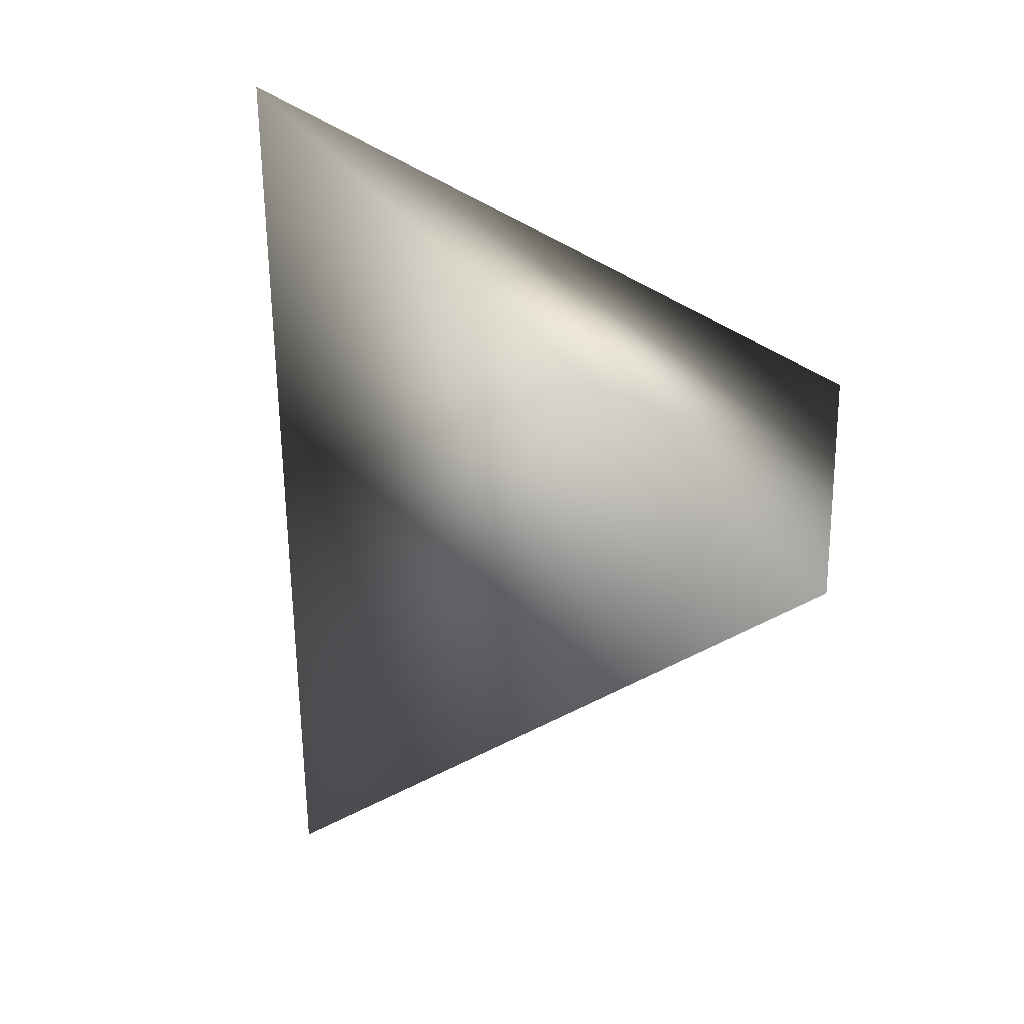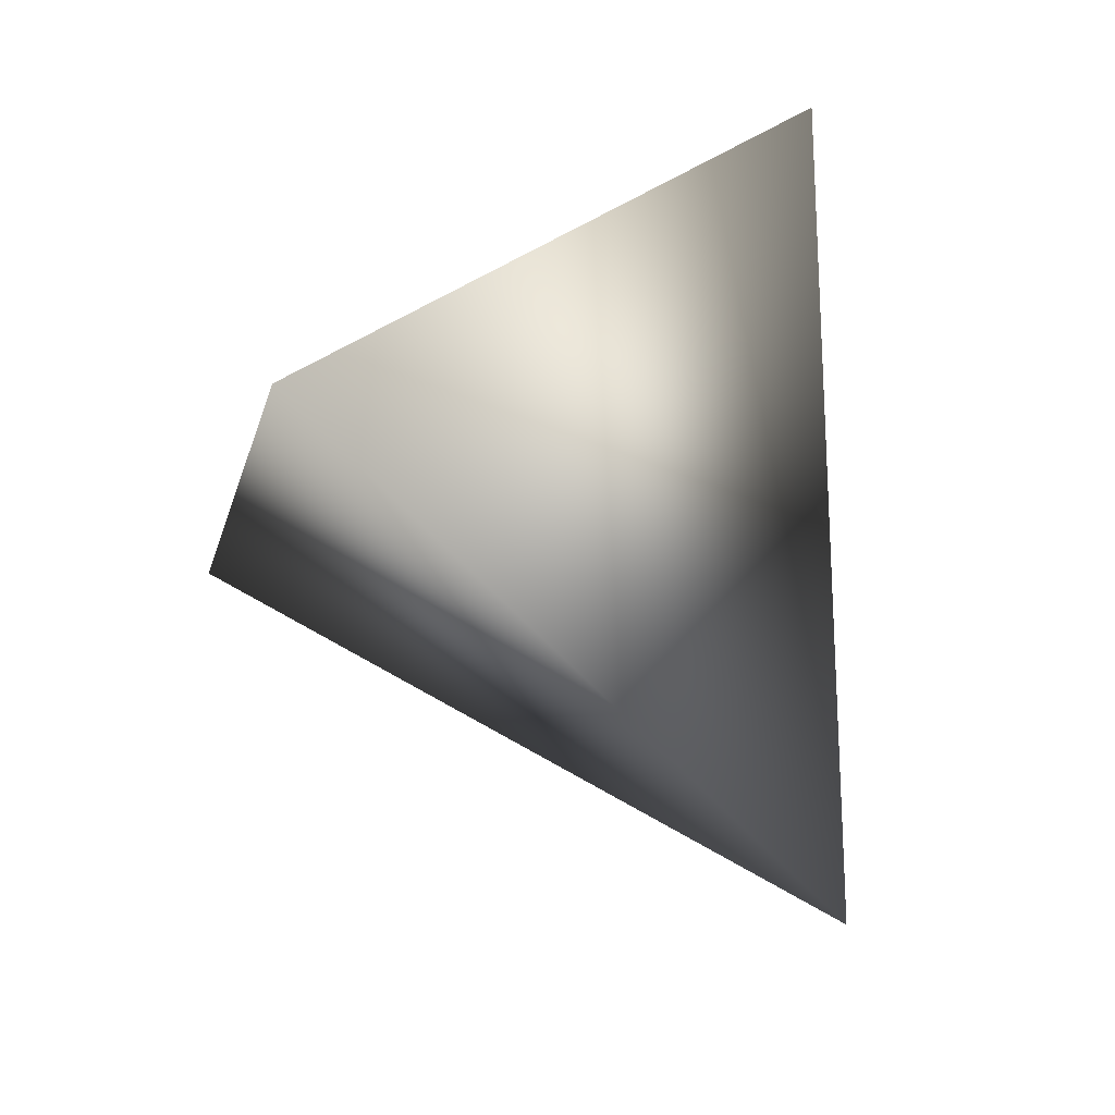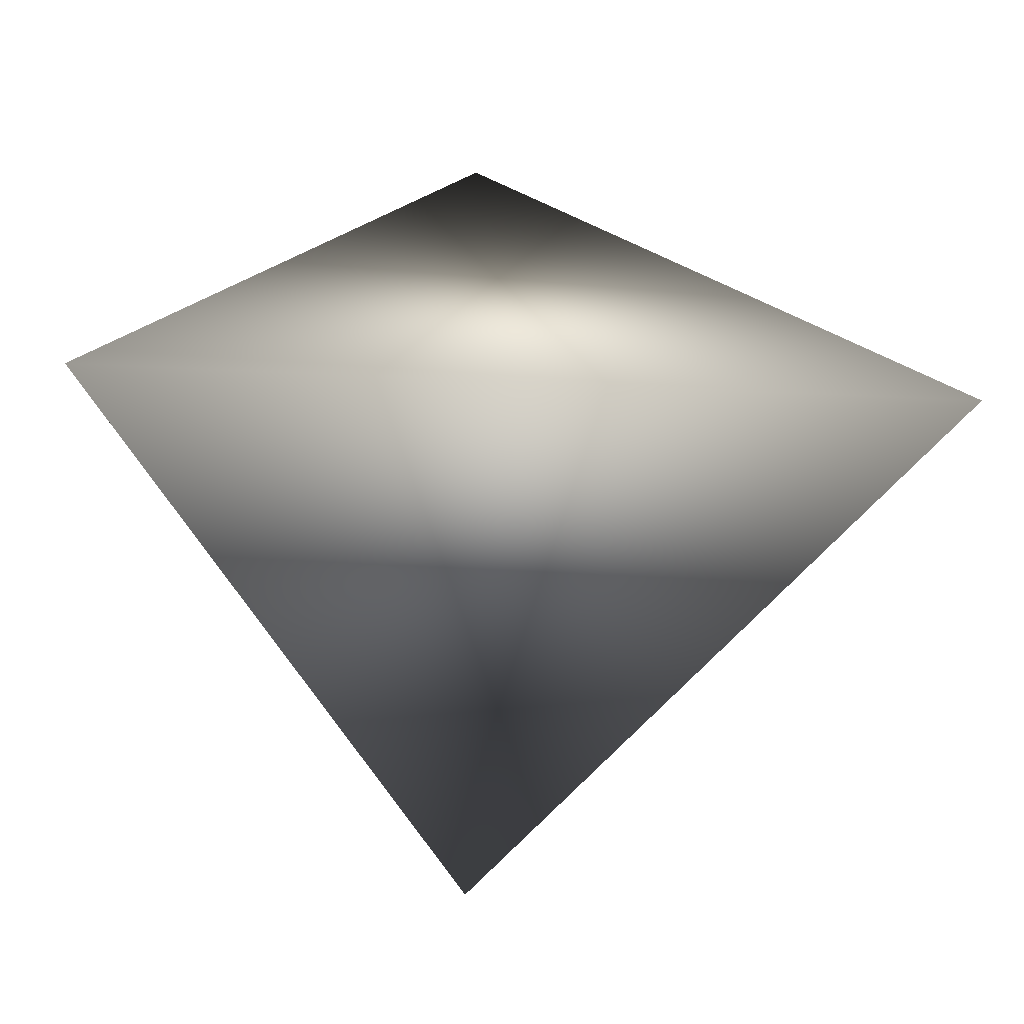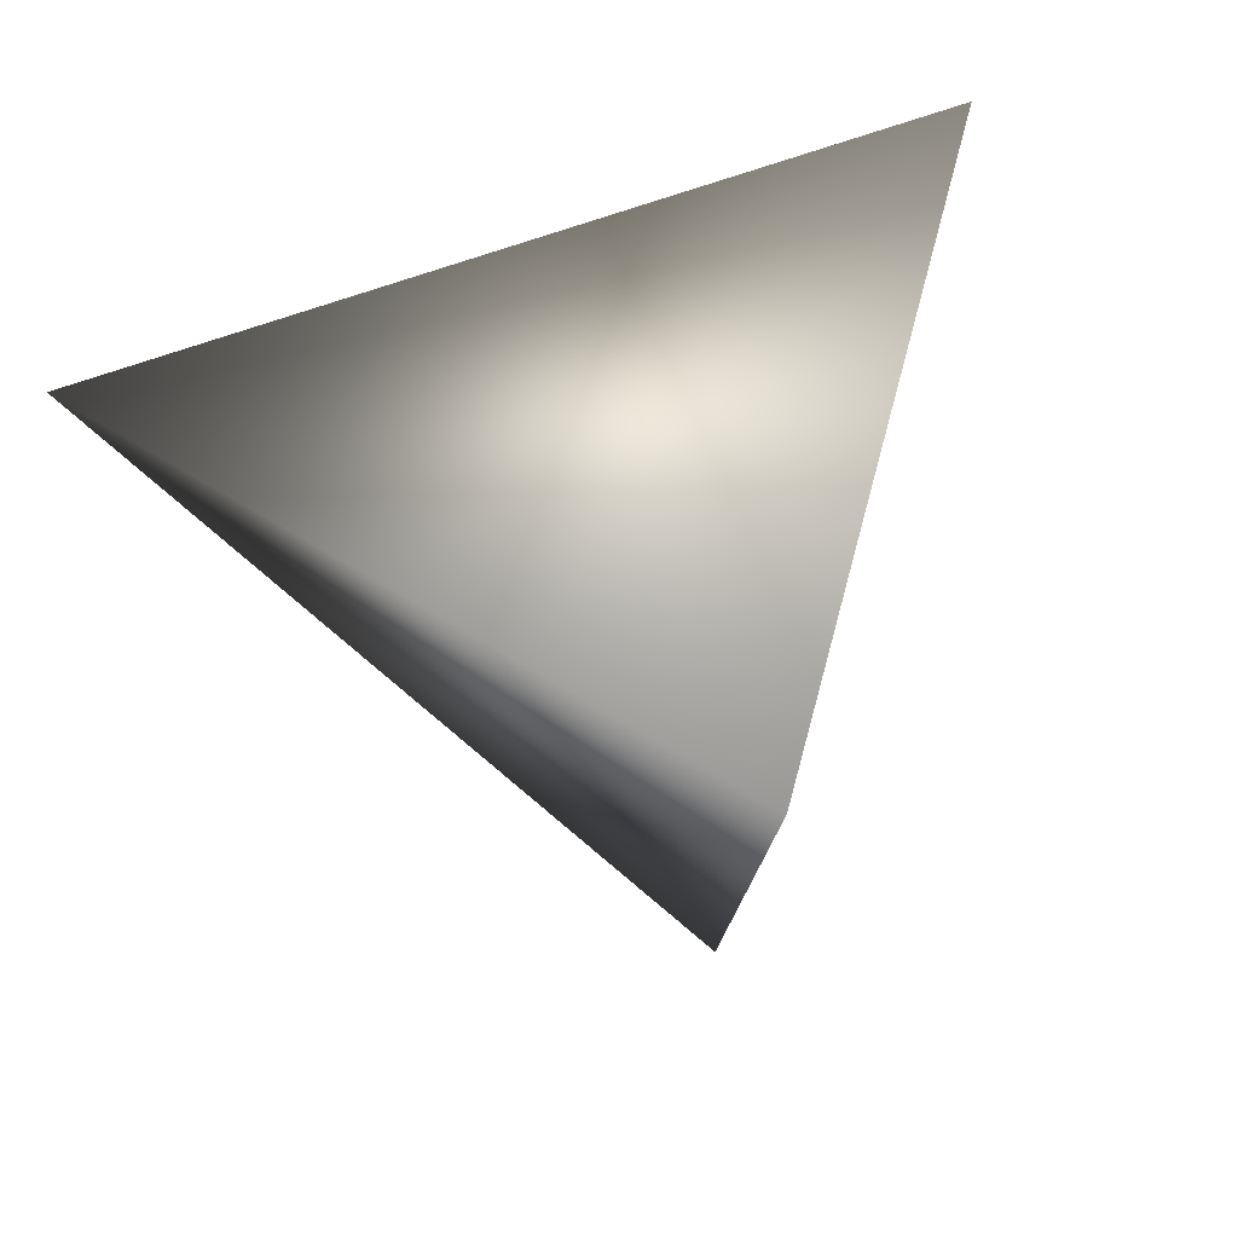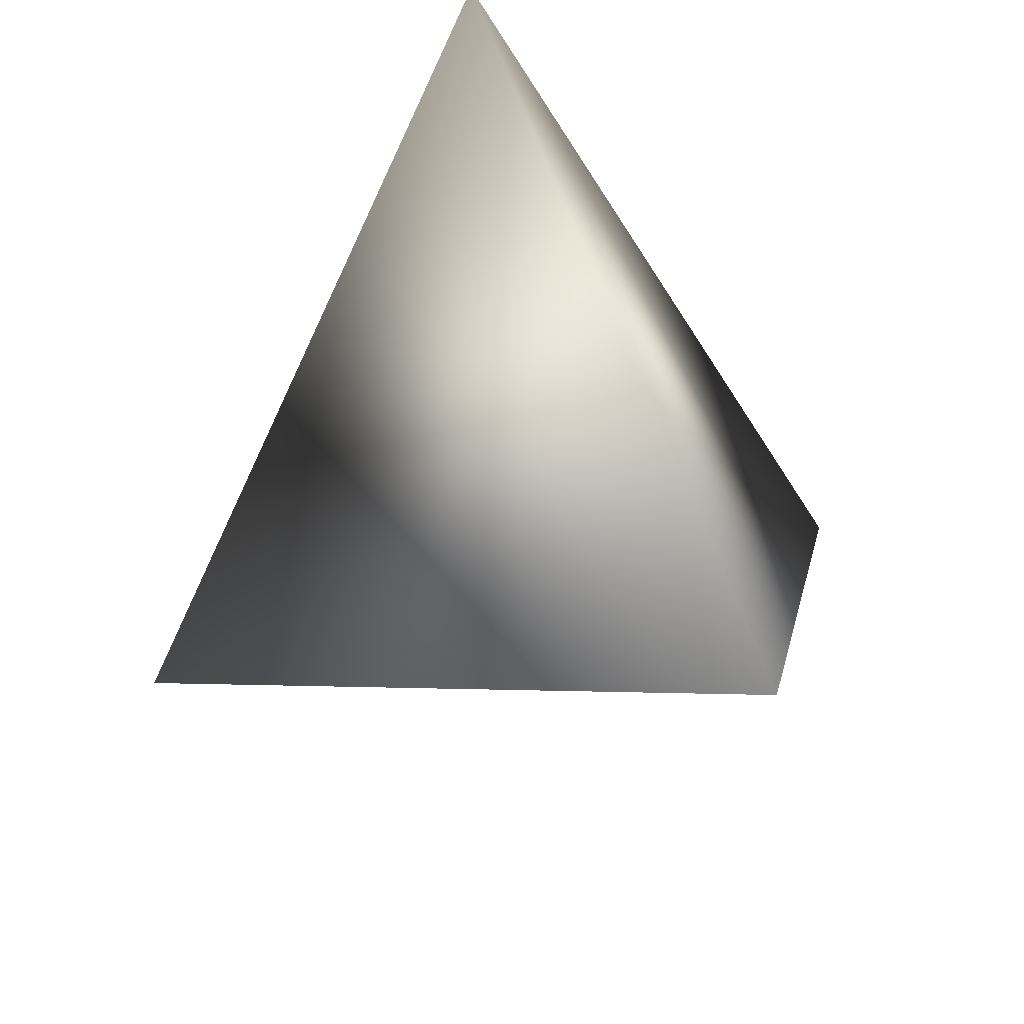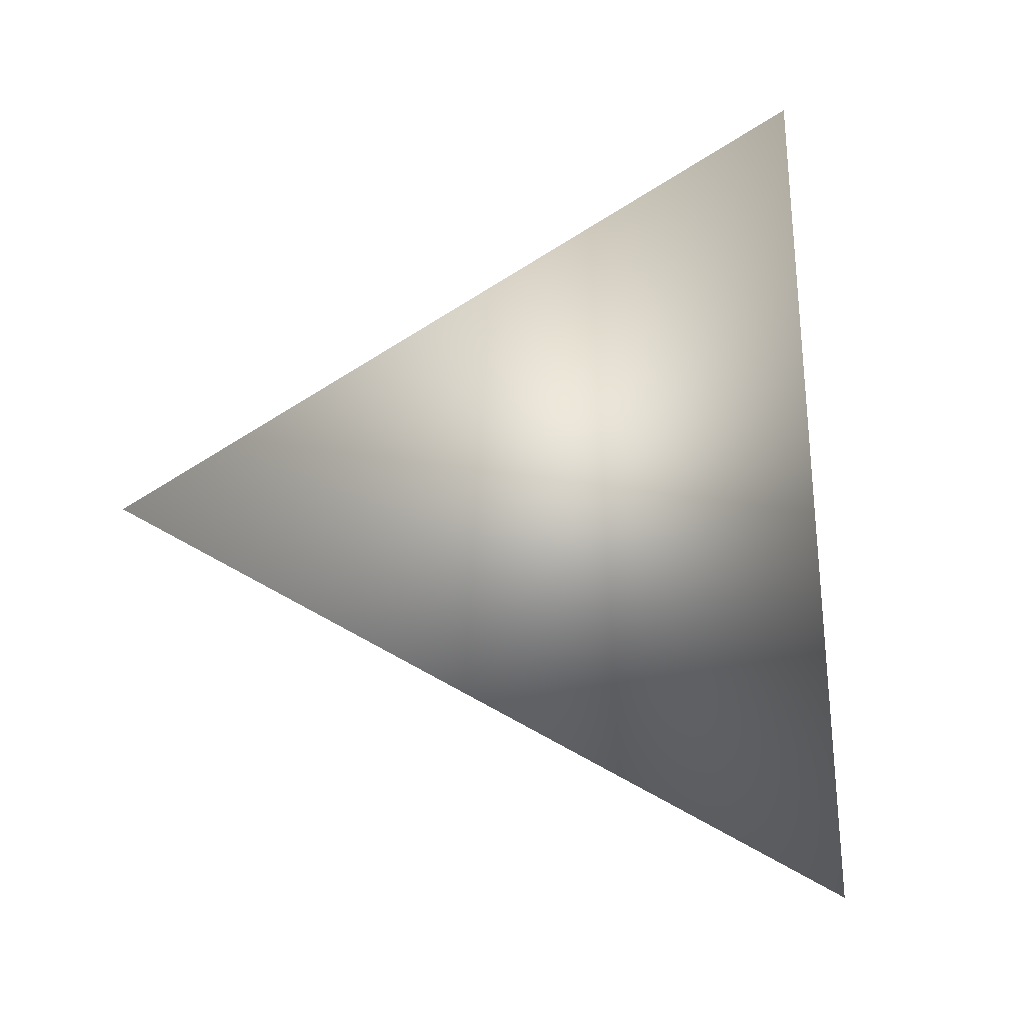
<metadata>
{"format":"obj","ext":"obj","renderer":"f3d","projection":"perspective","resolution":1024,"background":"white","views":[{"elev":-38.9,"azim":-39.3,"up":"+Y"},{"elev":-61.7,"azim":37.2,"up":"+Y"},{"elev":-2.5,"azim":176.7,"up":"+Z"},{"elev":67.2,"azim":-16.1,"up":"+Z"},{"elev":60.4,"azim":-111.2,"up":"+Y"},{"elev":-47.9,"azim":-120.7,"up":"+Y"}]}
</metadata>
<code>
v -1.855 3.774 -0.2924
v -1.556 3.788 -0.2833
v -1.691 3.599 -0.4727
v -1.697 3.546 -0.1775
f 1 3 4
f 1 2 3
f 4 2 1
f 3 2 4

</code>
